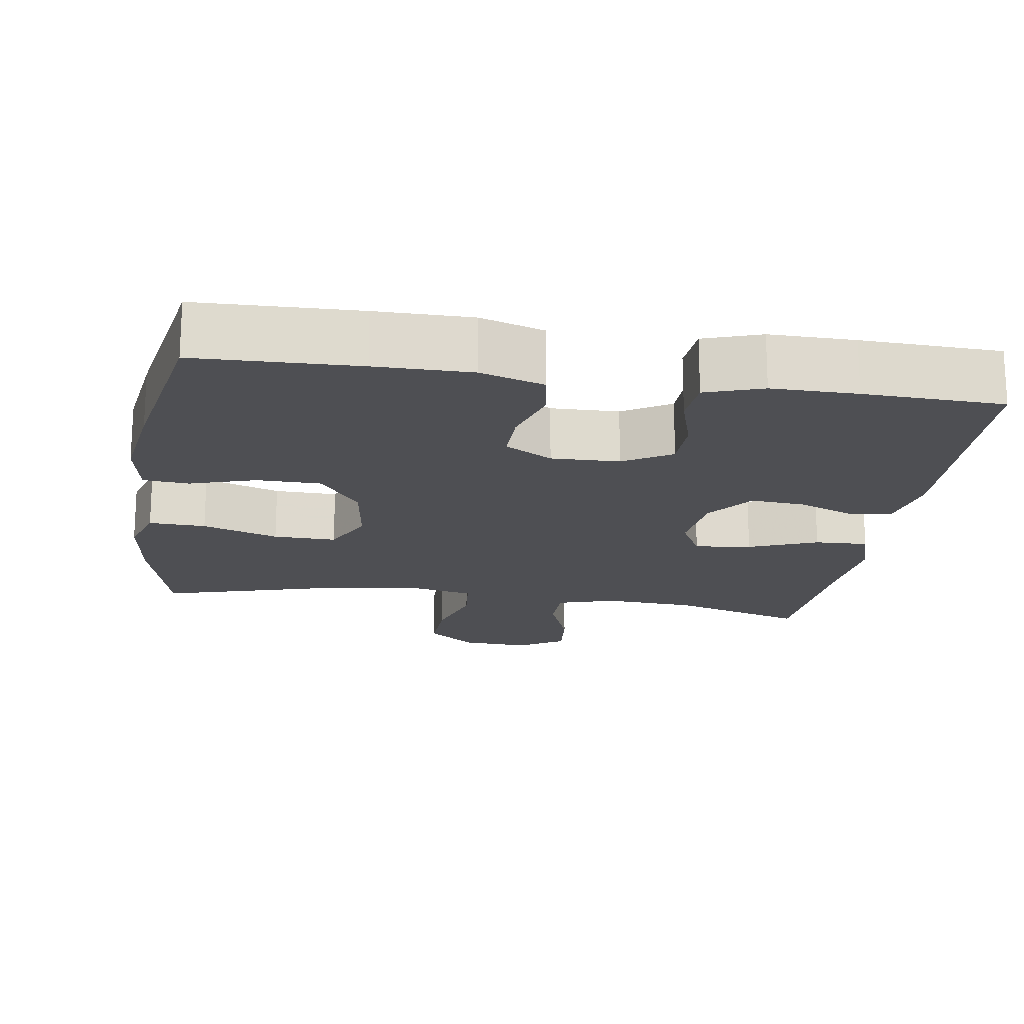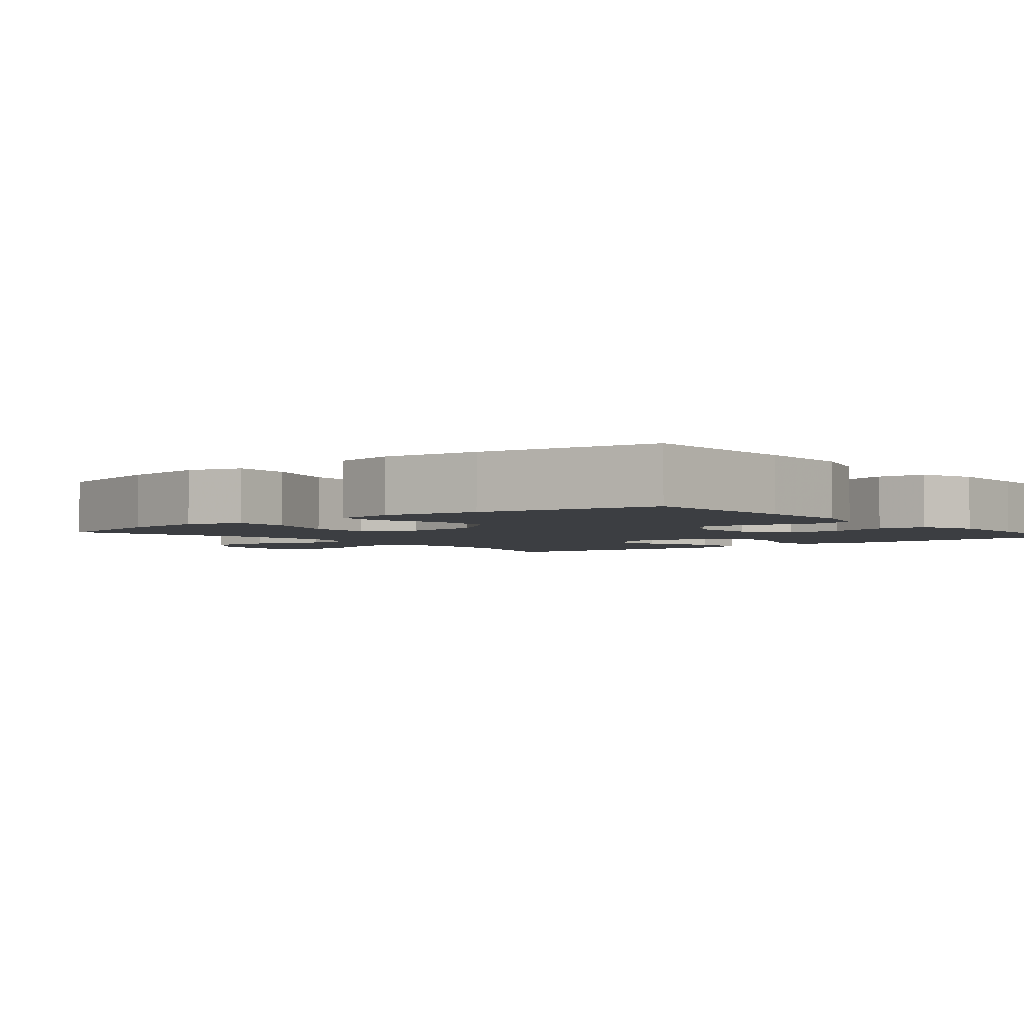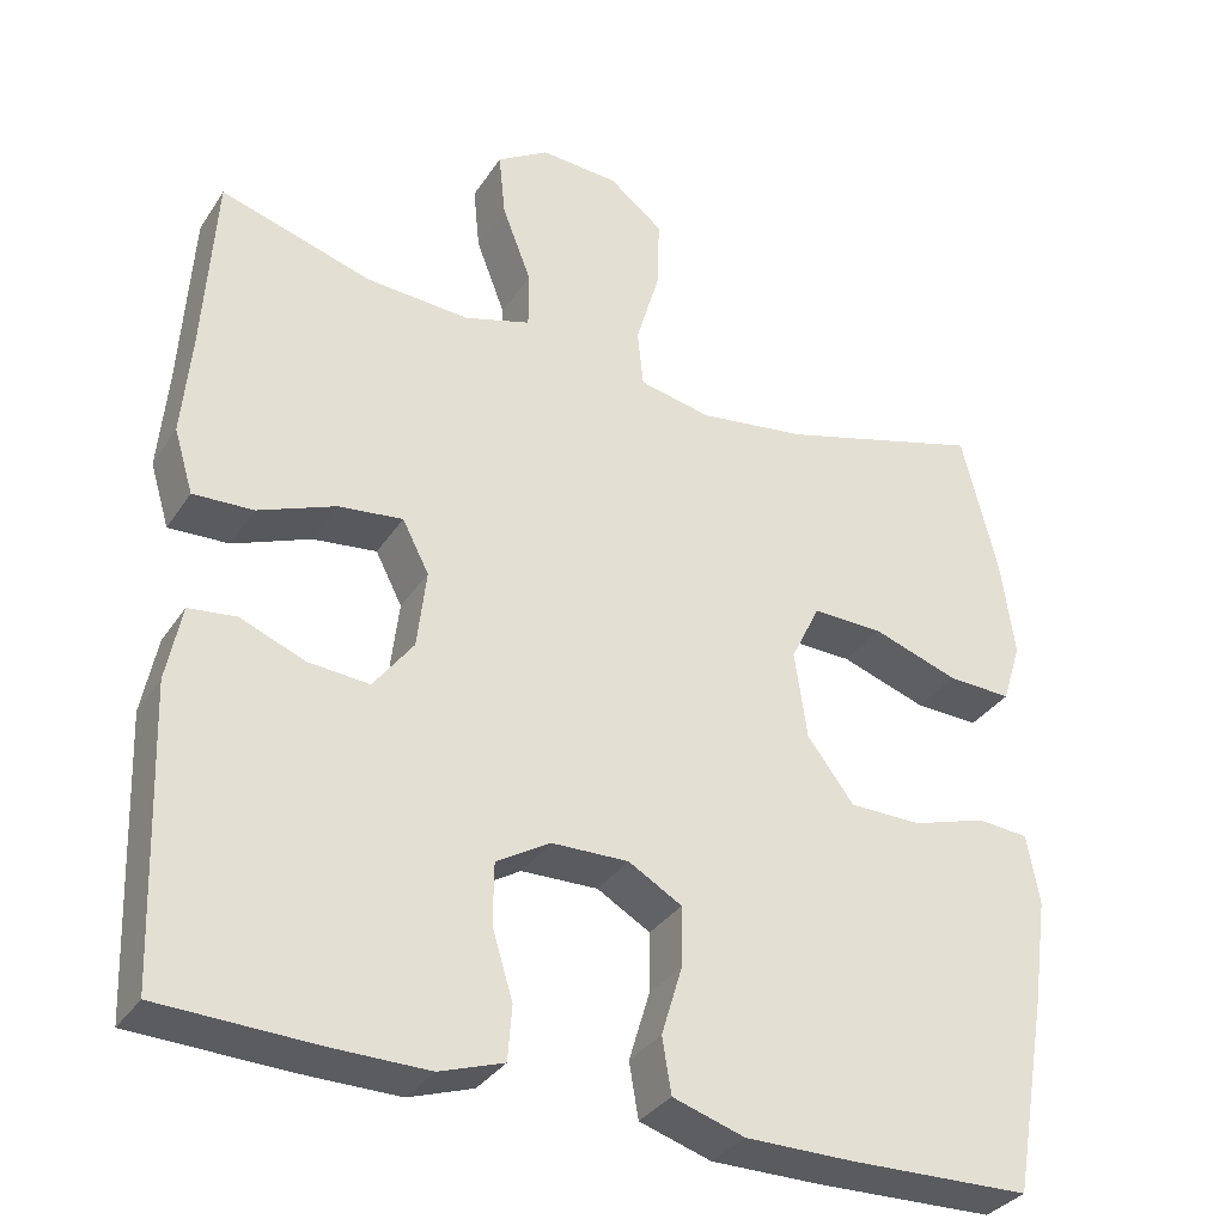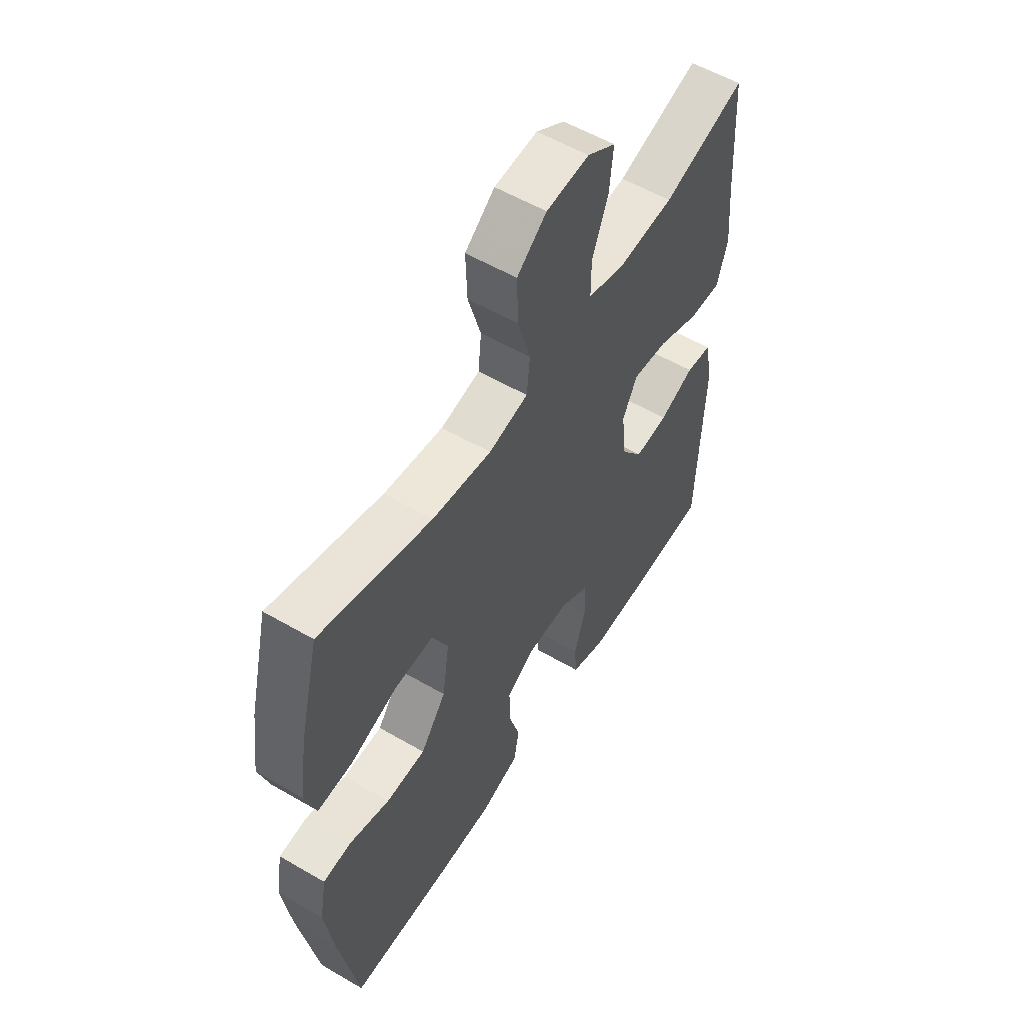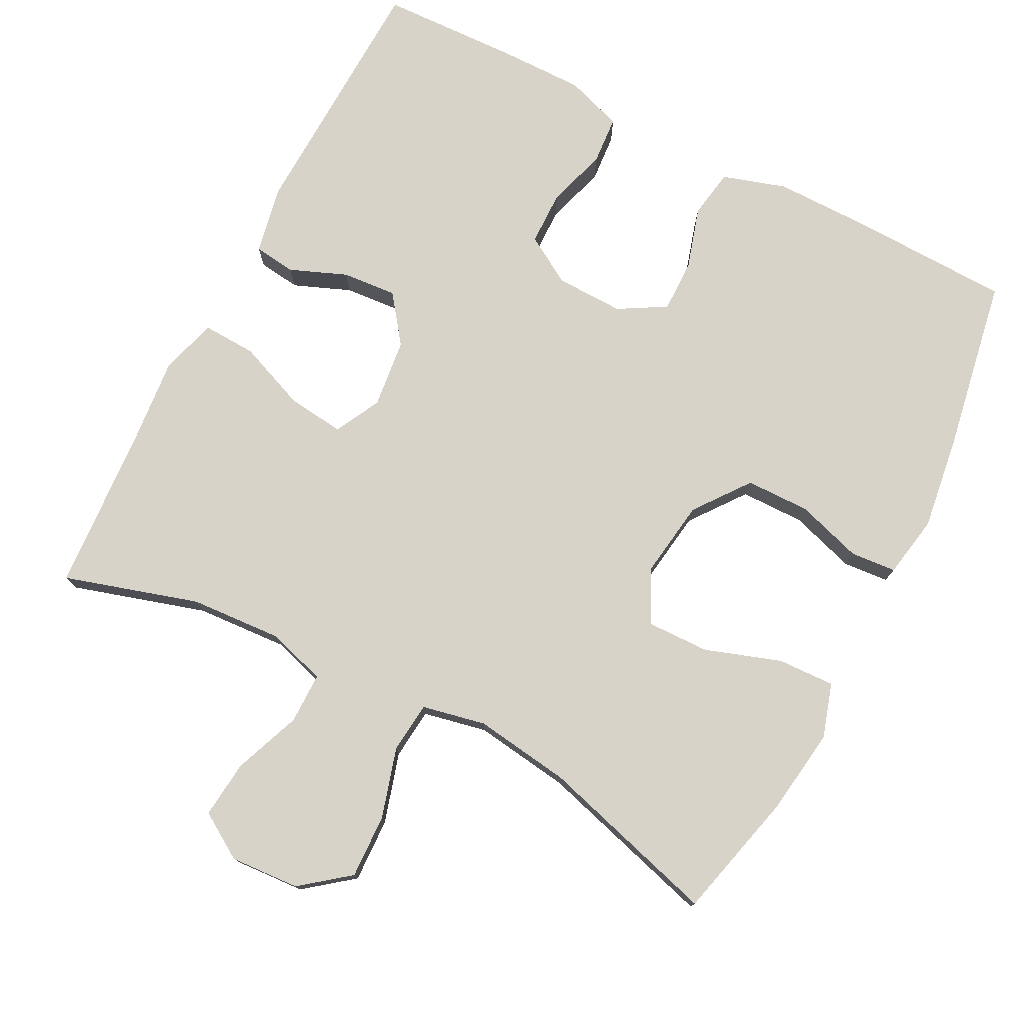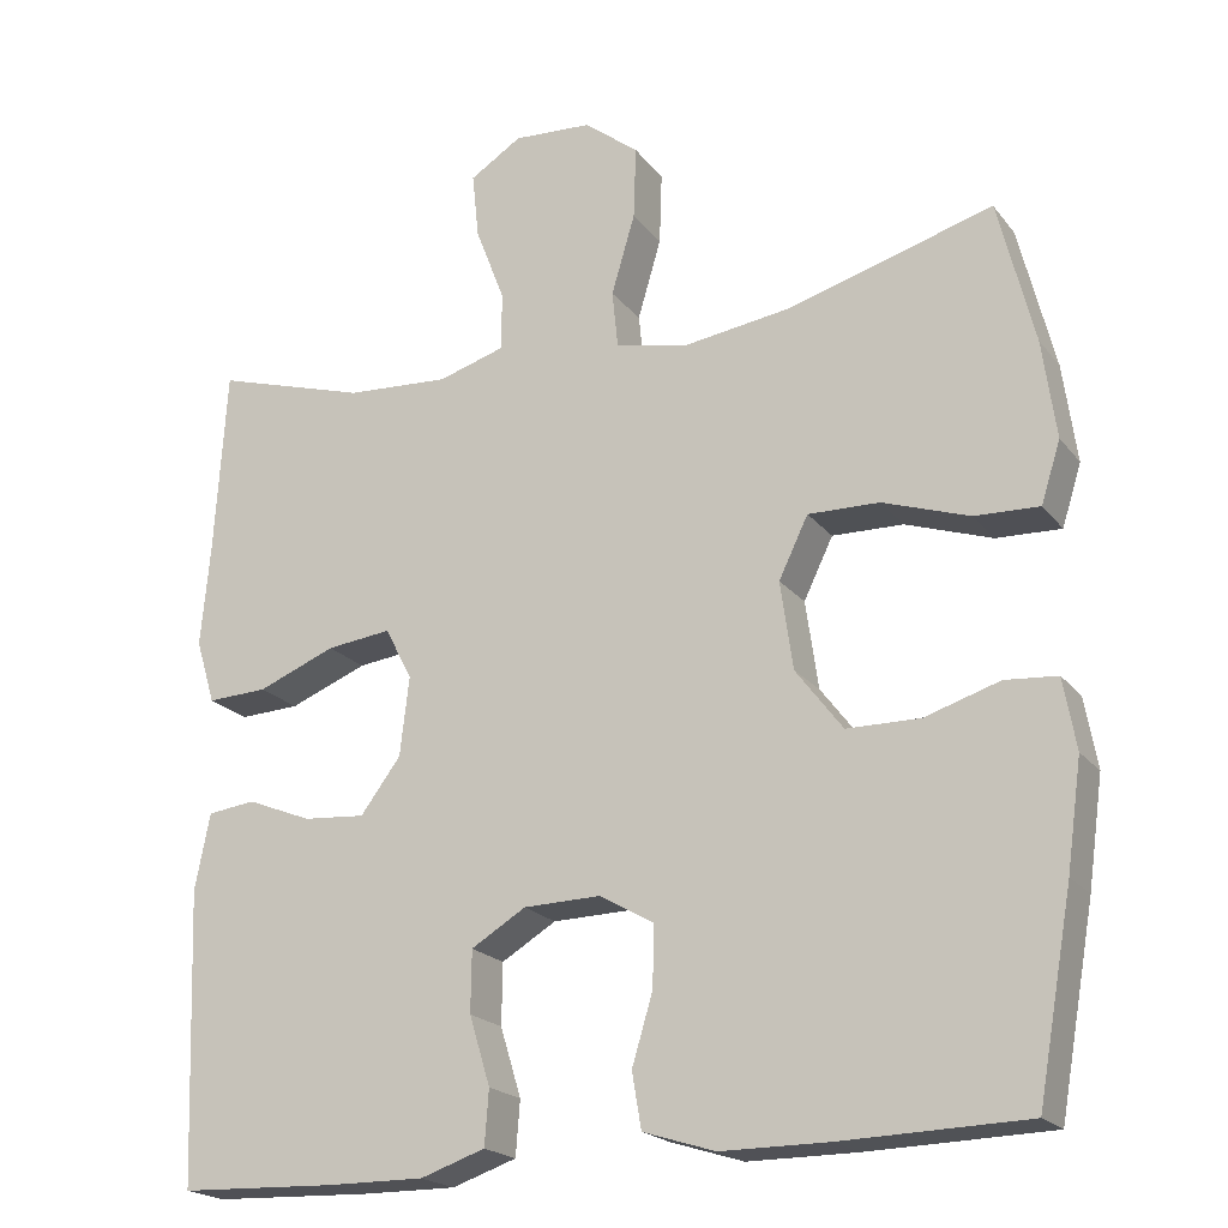
<metadata>
{"format":"obj","ext":"obj","renderer":"f3d","projection":"perspective","resolution":1024,"background":"white","views":[{"elev":-18.1,"azim":171.3,"up":"+Y"},{"elev":-3.1,"azim":129.5,"up":"+Y"},{"elev":-33.5,"azim":-28.4,"up":"+Z"},{"elev":56.1,"azim":121.4,"up":"+Z"},{"elev":76.8,"azim":27.3,"up":"+Y"},{"elev":-20.4,"azim":26.7,"up":"+Z"}]}
</metadata>
<code>
v -0.5 0.07 -0.5
v -0.513 0.07 -0.152
v -0.495 0.07 -0.061
v -0.438 0.07 -0.054
v -0.361 0.07 -0.085
v -0.287 0.07 -0.091
v -0.239 0.07 -0.027
v -0.228 0.07 0.067
v -0.26 0.07 0.129
v -0.337 0.07 0.12
v -0.43 0.07 0.083
v -0.502 0.07 0.08
v -0.525 0.07 0.156
v -0.514 0.07 0.278
v -0.5 0.07 0.5
v -0.318 0.07 0.445
v -0.194 0.07 0.437
v -0.114 0.07 0.461
v -0.114 0.07 0.53
v -0.149 0.07 0.621
v -0.157 0.07 0.699
v -0.095 0.07 0.738
v -0.001 0.07 0.732
v 0.064 0.07 0.681
v 0.061 0.07 0.594
v 0.033 0.07 0.499
v 0.04 0.07 0.43
v 0.126 0.07 0.412
v 0.256 0.07 0.43
v 0.5 0.07 0.5
v 0.543 0.07 0.327
v 0.559 0.07 0.21
v 0.536 0.07 0.137
v 0.459 0.07 0.14
v 0.356 0.07 0.175
v 0.271 0.07 0.177
v 0.236 0.07 0.105
v 0.251 0.07 0
v 0.307 0.07 -0.074
v 0.394 0.07 -0.075
v 0.483 0.07 -0.047
v 0.545 0.07 -0.052
v 0.56 0.07 -0.136
v 0.542 0.07 -0.264
v 0.5 0.07 -0.5
v 0.282 0.07 -0.506
v 0.153 0.07 -0.506
v 0.067 0.07 -0.479
v 0.056 0.07 -0.413
v 0.081 0.07 -0.33
v 0.082 0.07 -0.258
v 0.018 0.07 -0.221
v -0.074 0.07 -0.223
v -0.139 0.07 -0.262
v -0.14 0.07 -0.335
v -0.115 0.07 -0.417
v -0.12 0.07 -0.482
v -0.197 0.07 -0.508
v -0.312 0.07 -0.507
v -0.5 0 -0.5
v -0.513 0 -0.152
v -0.495 0 -0.061
v -0.438 0 -0.054
v -0.361 0 -0.085
v -0.287 0 -0.091
v -0.239 0 -0.027
v -0.228 0 0.067
v -0.26 0 0.129
v -0.337 0 0.12
v -0.43 0 0.083
v -0.502 0 0.08
v -0.525 0 0.156
v -0.514 0 0.278
v -0.5 0 0.5
v -0.318 0 0.445
v -0.194 0 0.437
v -0.114 0 0.461
v -0.114 0 0.53
v -0.149 0 0.621
v -0.157 0 0.699
v -0.095 0 0.738
v -0.001 0 0.732
v 0.064 0 0.681
v 0.061 0 0.594
v 0.033 0 0.499
v 0.04 0 0.43
v 0.126 0 0.412
v 0.256 0 0.43
v 0.5 0 0.5
v 0.543 0 0.327
v 0.559 0 0.21
v 0.536 0 0.137
v 0.459 0 0.14
v 0.356 0 0.175
v 0.271 0 0.177
v 0.236 0 0.105
v 0.251 0 0
v 0.307 0 -0.074
v 0.394 0 -0.075
v 0.483 0 -0.047
v 0.545 0 -0.052
v 0.56 0 -0.136
v 0.542 0 -0.264
v 0.5 0 -0.5
v 0.282 0 -0.506
v 0.153 0 -0.506
v 0.067 0 -0.479
v 0.056 0 -0.413
v 0.081 0 -0.33
v 0.082 0 -0.258
v 0.018 0 -0.221
v -0.074 0 -0.223
v -0.139 0 -0.262
v -0.14 0 -0.335
v -0.115 0 -0.417
v -0.12 0 -0.482
v -0.197 0 -0.508
v -0.312 0 -0.507
f 3 4 5
f 2 3 5
f 1 2 5
f 59 1 5
f 58 59 5
f 57 58 5
f 56 57 5
f 55 56 5
f 54 55 5 6
f 53 54 6 7
f 52 53 7 8
f 51 52 8 9
f 48 49 50
f 47 48 50
f 46 47 50
f 45 46 50
f 44 45 50
f 43 44 50
f 42 43 50
f 41 42 50
f 40 41 50
f 39 40 50 51
f 38 39 51 9
f 33 34 35
f 32 33 35
f 31 32 35
f 30 31 35
f 29 30 35
f 28 29 35 36
f 27 28 36 37
f 24 25 26
f 23 24 26
f 22 23 26
f 21 22 26
f 20 21 26
f 19 20 26
f 18 19 26 27
f 37 38 9
f 27 37 9
f 18 27 9
f 17 18 9
f 12 13 14
f 11 12 14
f 10 11 14
f 9 10 14
f 17 9 14
f 16 17 14
f 14 15 16
f 64 63 62
f 64 62 61
f 64 61 60
f 64 60 118
f 64 118 117
f 64 117 116
f 64 116 115
f 64 115 114
f 65 64 114 113
f 66 65 113 112
f 67 66 112 111
f 68 67 111 110
f 109 108 107
f 109 107 106
f 109 106 105
f 109 105 104
f 109 104 103
f 109 103 102
f 109 102 101
f 109 101 100
f 109 100 99
f 110 109 99 98
f 68 110 98 97
f 94 93 92
f 94 92 91
f 94 91 90
f 94 90 89
f 94 89 88
f 95 94 88 87
f 96 95 87 86
f 85 84 83
f 85 83 82
f 85 82 81
f 85 81 80
f 85 80 79
f 85 79 78
f 86 85 78 77
f 68 97 96
f 68 96 86
f 68 86 77
f 68 77 76
f 73 72 71
f 73 71 70
f 73 70 69
f 73 69 68
f 73 68 76
f 73 76 75
f 75 74 73
f 1 60 61 2
f 2 61 62 3
f 3 62 63 4
f 4 63 64 5
f 5 64 65 6
f 6 65 66 7
f 7 66 67 8
f 8 67 68 9
f 9 68 69 10
f 10 69 70 11
f 11 70 71 12
f 12 71 72 13
f 13 72 73 14
f 14 73 74 15
f 15 74 75 16
f 16 75 76 17
f 17 76 77 18
f 18 77 78 19
f 19 78 79 20
f 20 79 80 21
f 21 80 81 22
f 22 81 82 23
f 23 82 83 24
f 24 83 84 25
f 25 84 85 26
f 26 85 86 27
f 27 86 87 28
f 28 87 88 29
f 29 88 89 30
f 30 89 90 31
f 31 90 91 32
f 32 91 92 33
f 33 92 93 34
f 34 93 94 35
f 35 94 95 36
f 36 95 96 37
f 37 96 97 38
f 38 97 98 39
f 39 98 99 40
f 40 99 100 41
f 41 100 101 42
f 42 101 102 43
f 43 102 103 44
f 44 103 104 45
f 45 104 105 46
f 46 105 106 47
f 47 106 107 48
f 48 107 108 49
f 49 108 109 50
f 50 109 110 51
f 51 110 111 52
f 52 111 112 53
f 53 112 113 54
f 54 113 114 55
f 55 114 115 56
f 56 115 116 57
f 57 116 117 58
f 58 117 118 59
f 59 118 60 1

</code>
